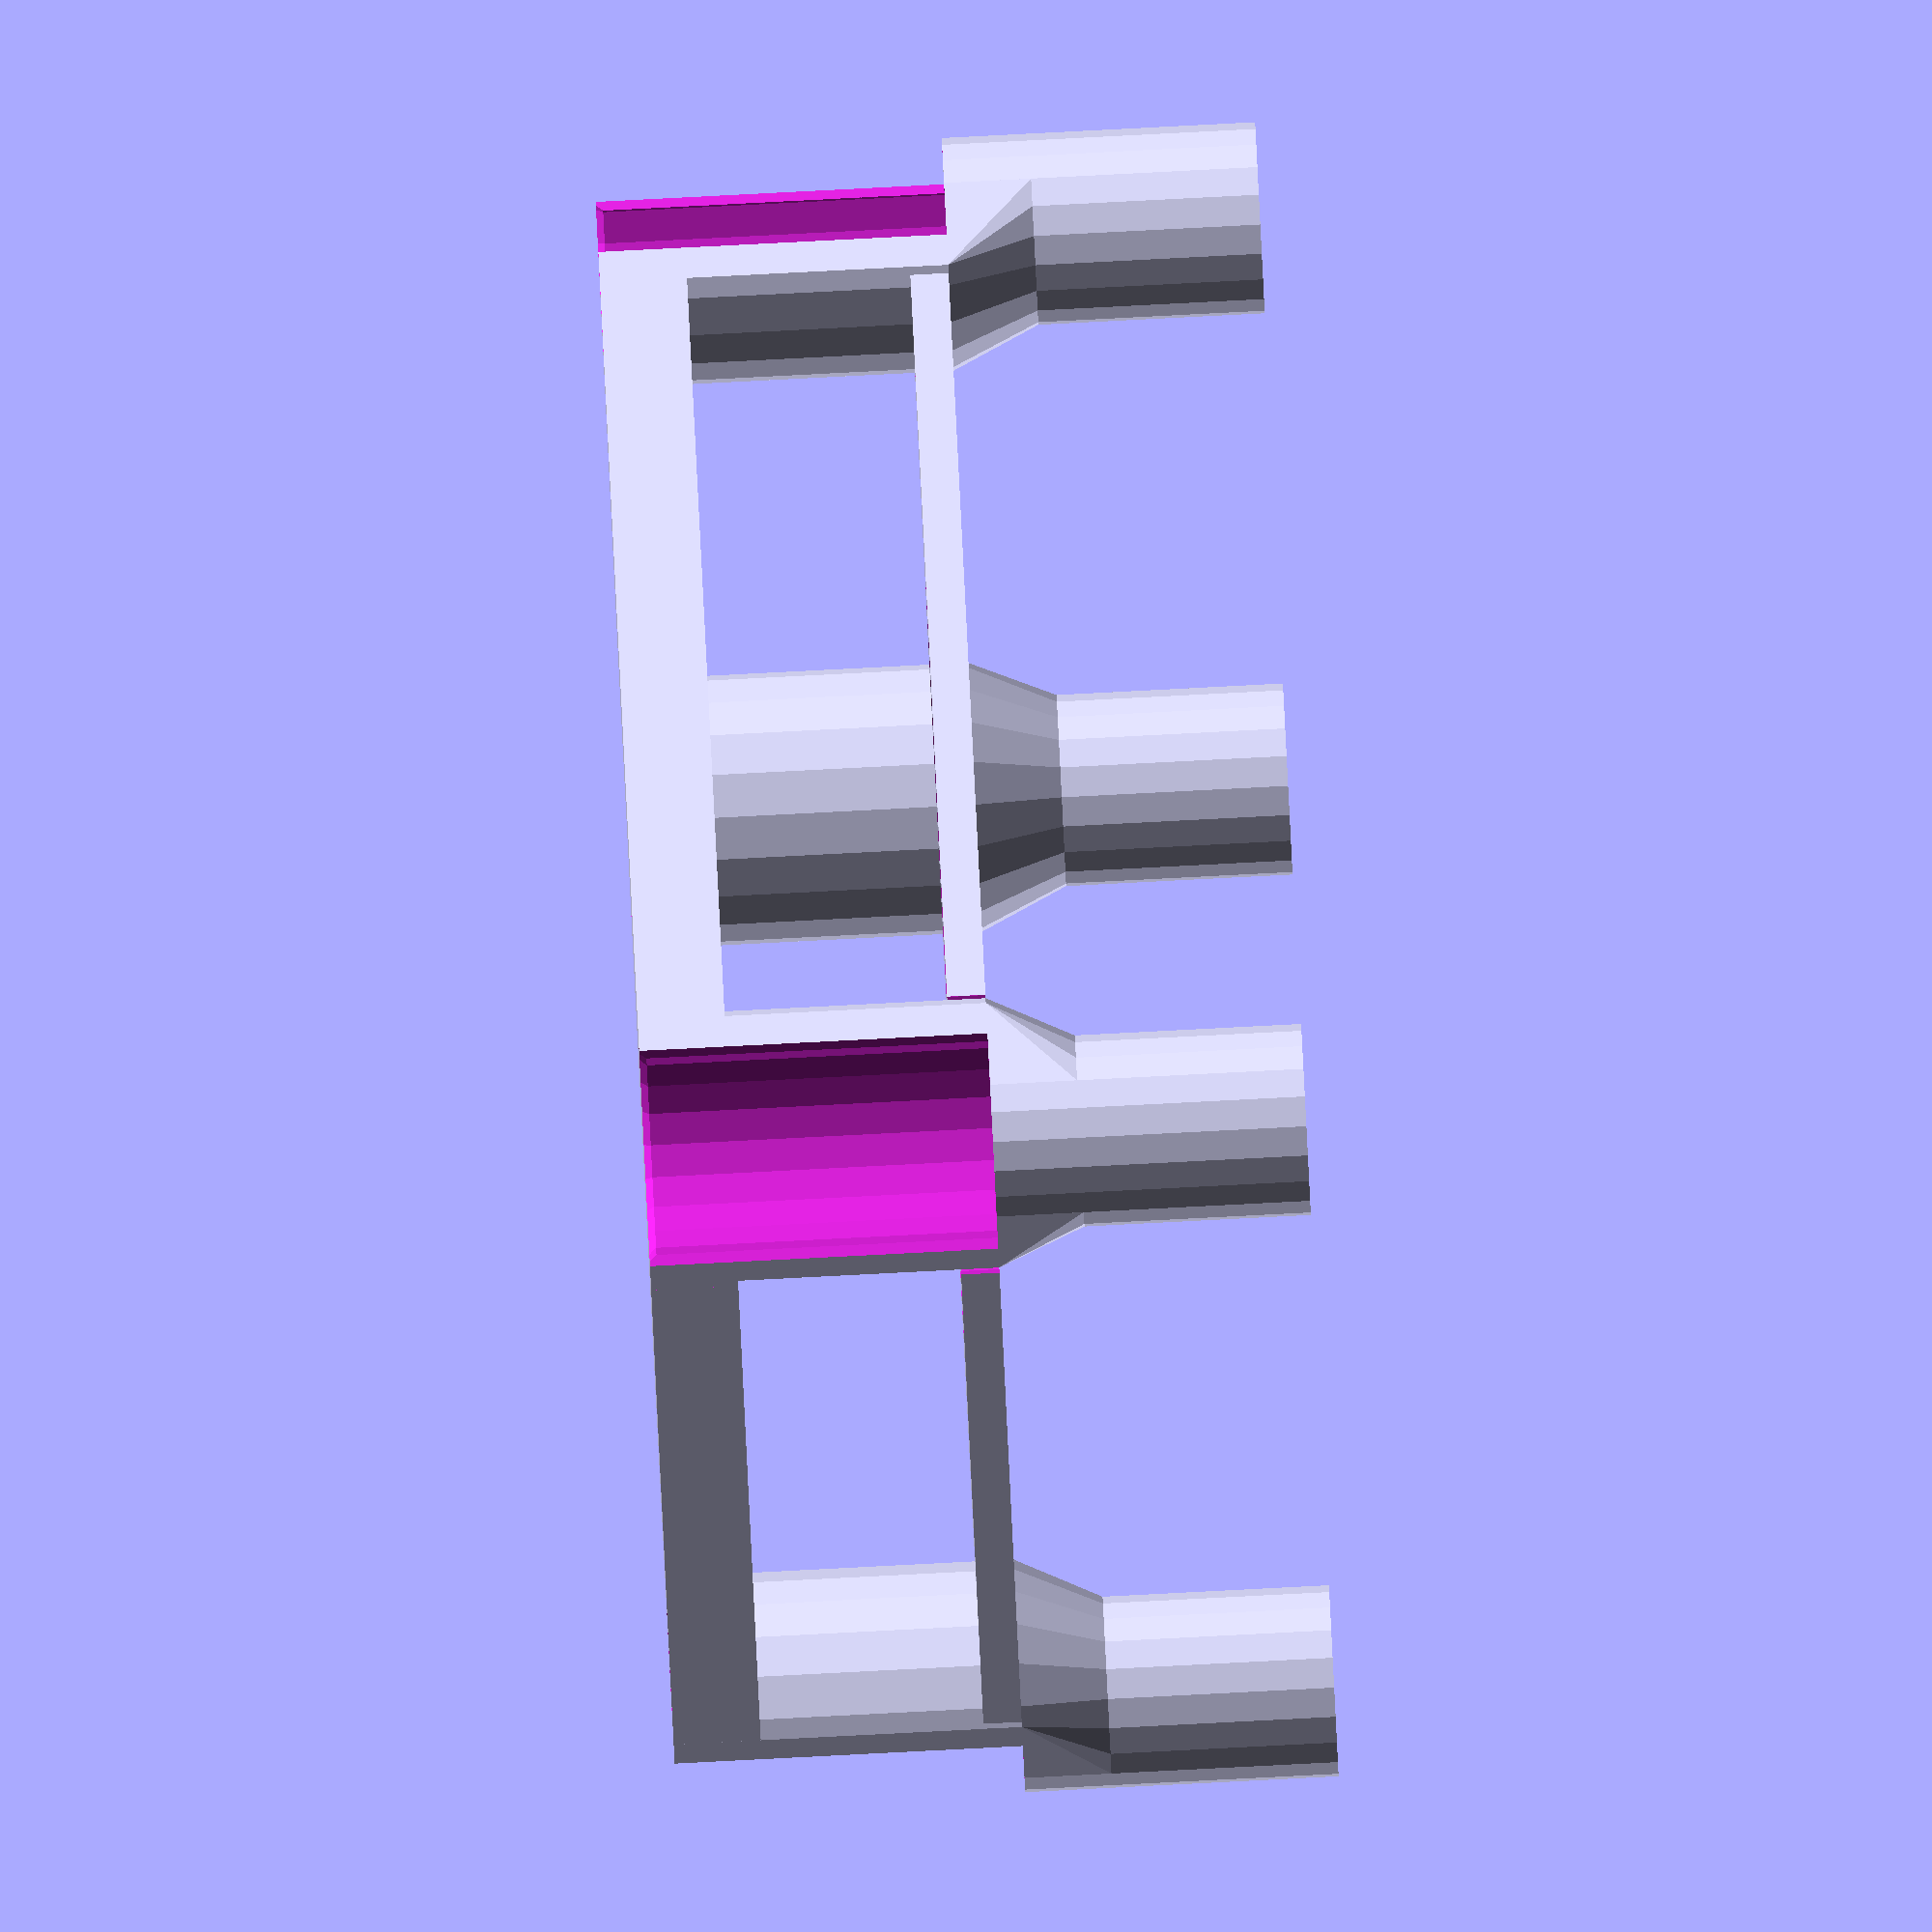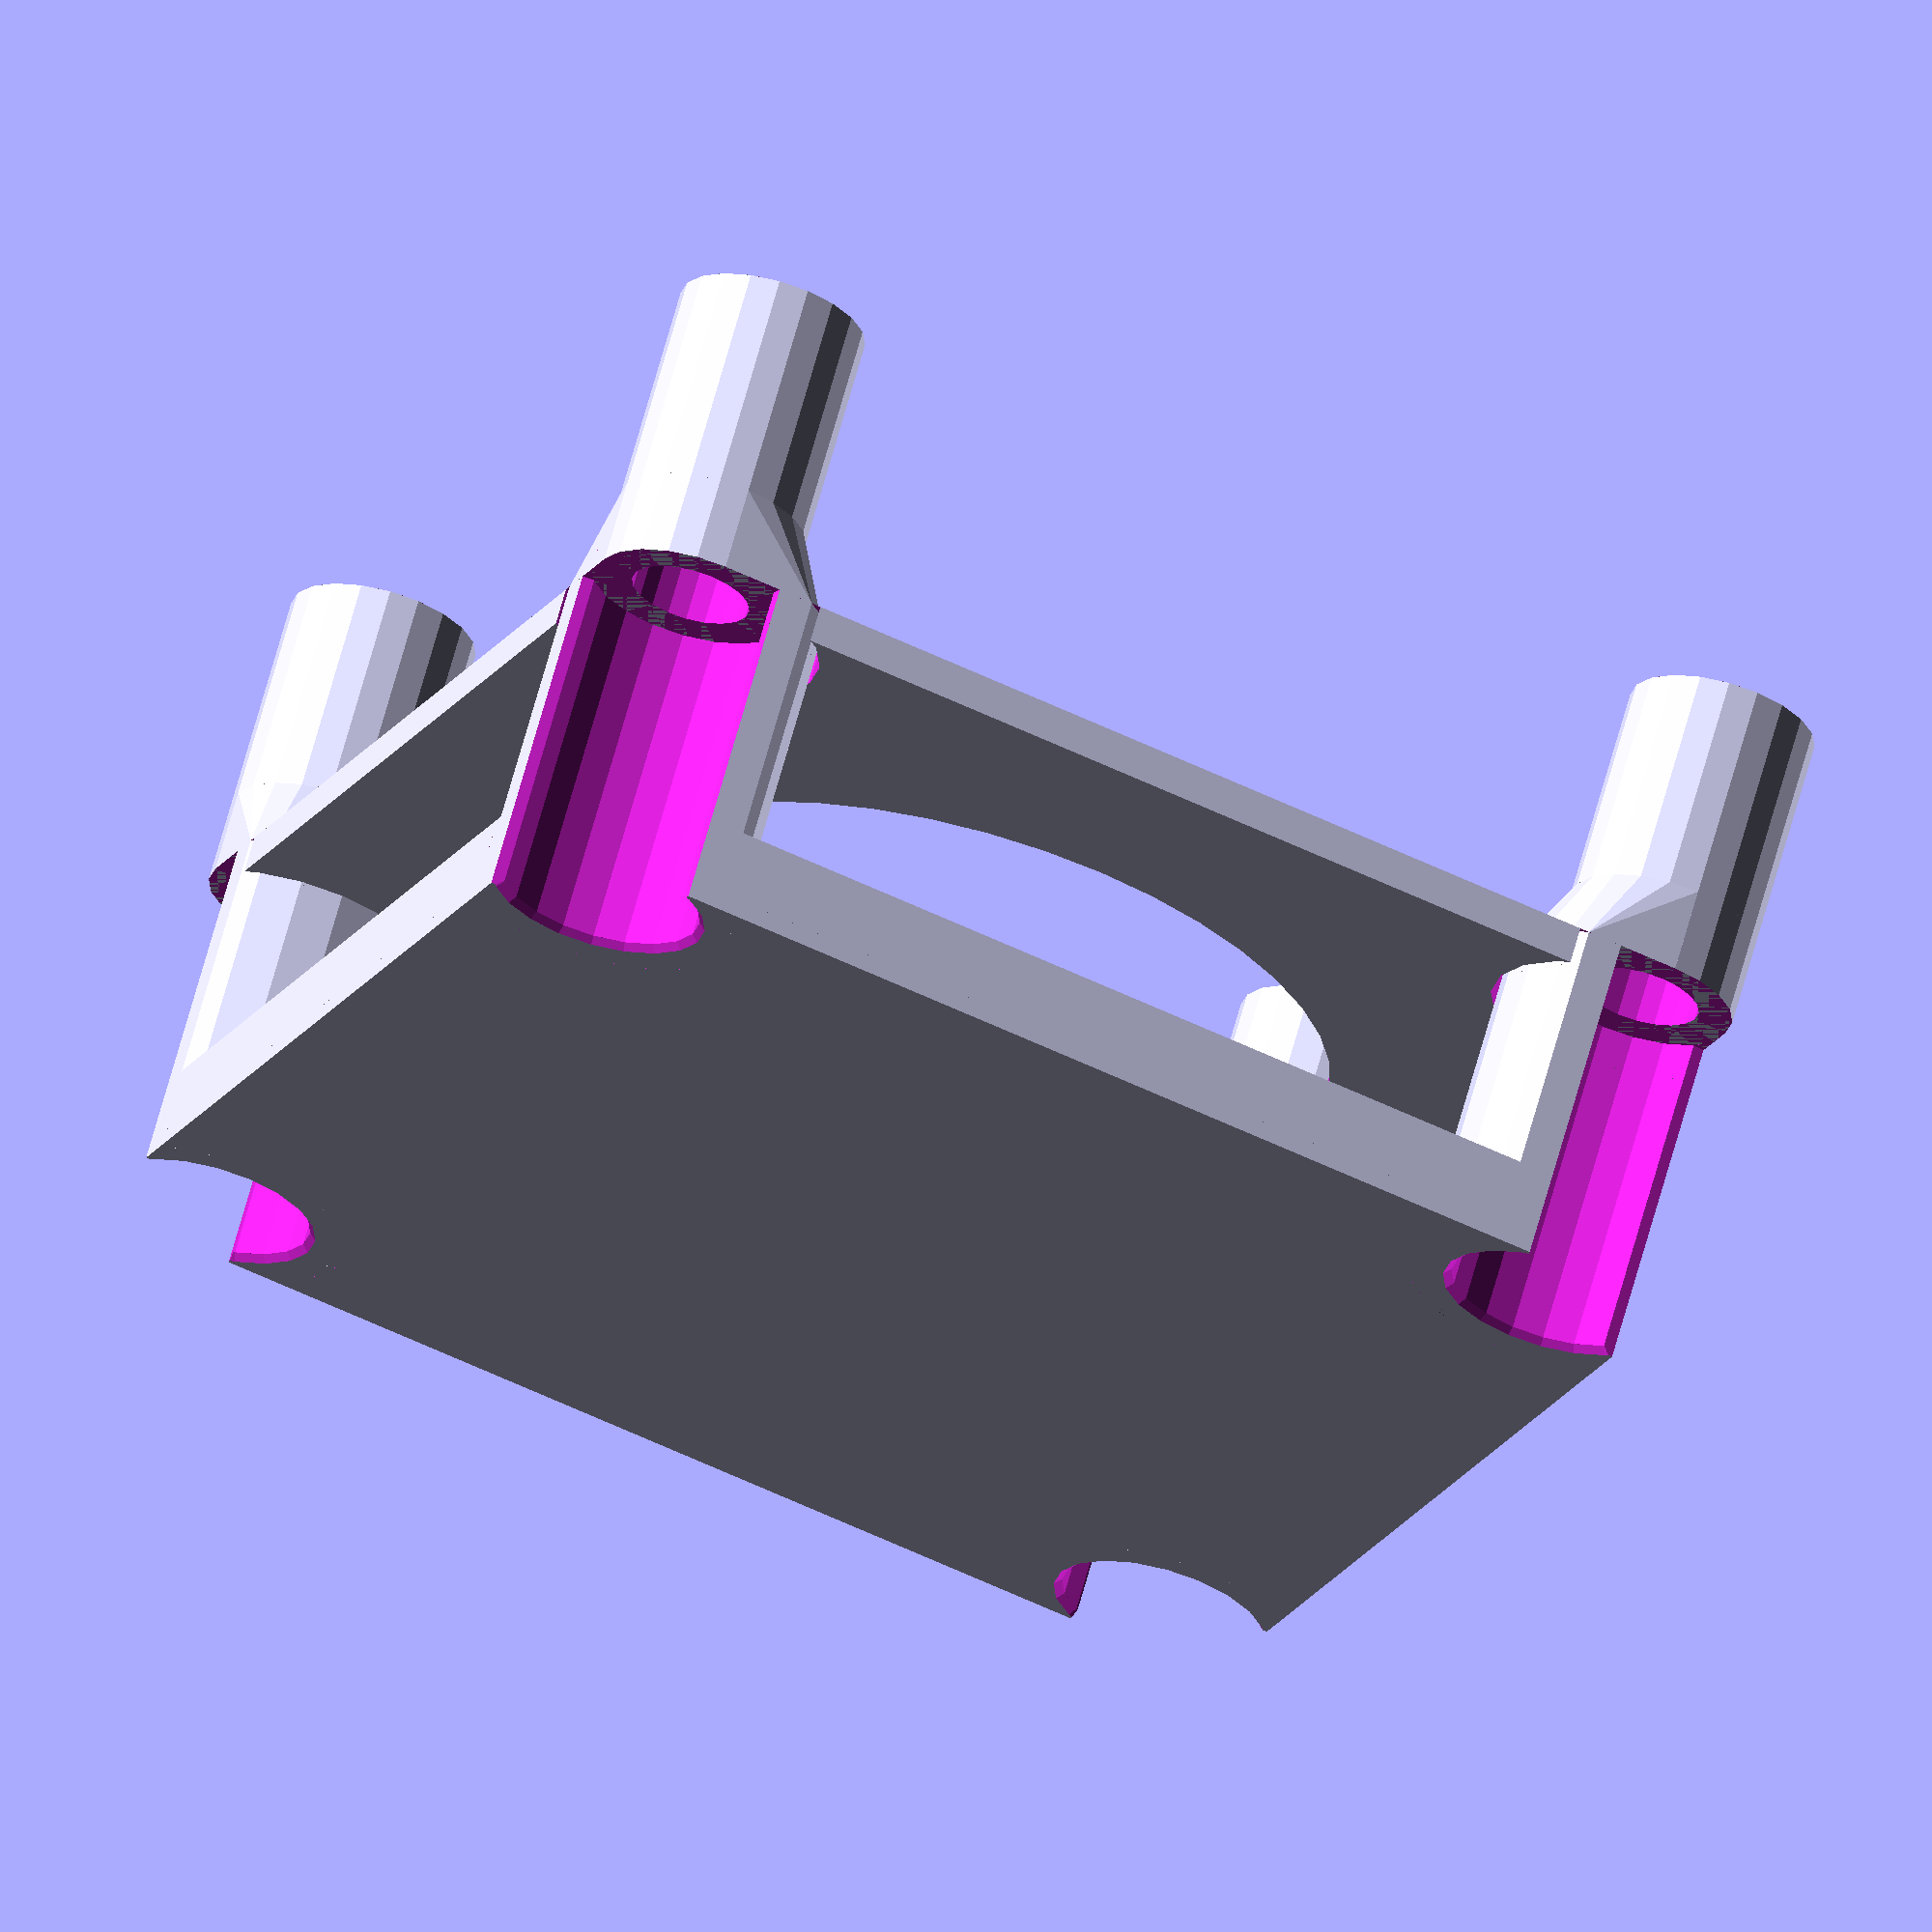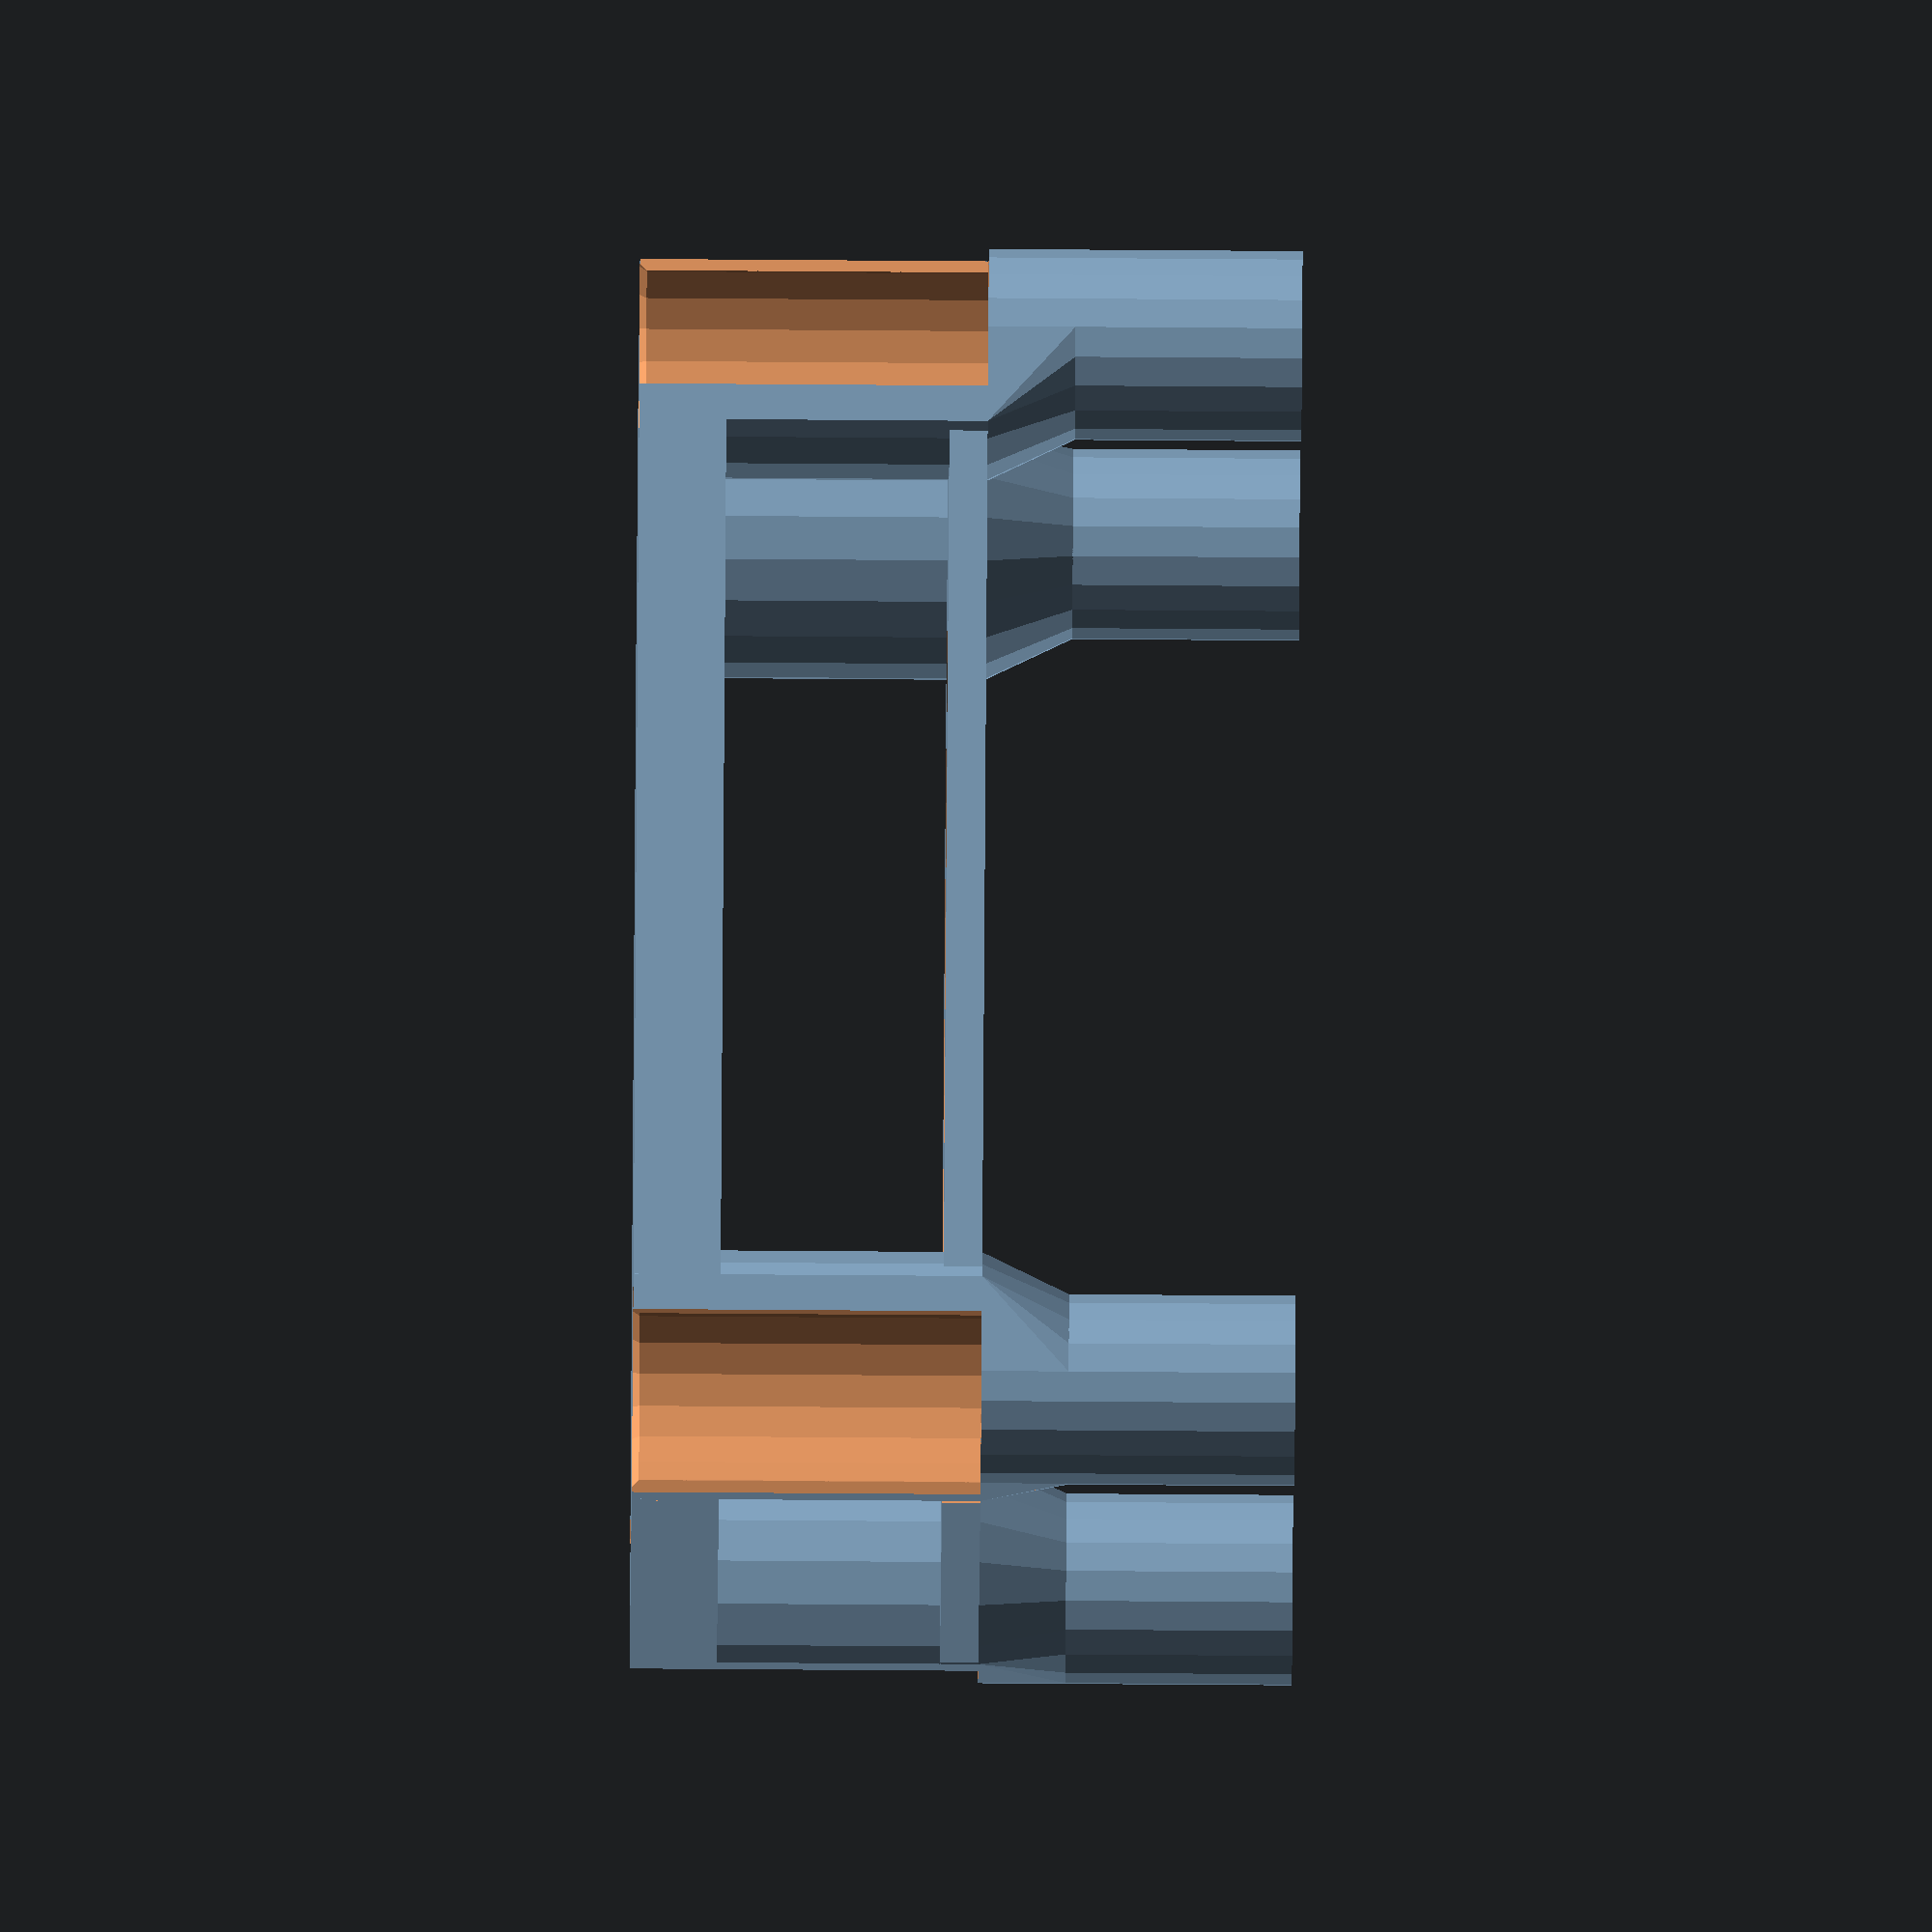
<openscad>
//**********************************************
//       GPS Cover Dome for Quadcopter 30.5 x 30.5mm FC
//  Source Code and created objects are free for private use
//              (C) Henning Stöcklein   18.10.2015

//********** Change log **********************************
// 18.10.2015   Created as split off my FNQ Foldable Quadcopter Source
// 24.10.2015   Screw top head chamfer added, optional top hole added
//********** End Change log *******************************

/* [Object Selection] */

// What to print
visible = "all" ; // ["all", "top plate", "level plate"]

// Support Structure 
Support = 0 ;  // [0:No, 1:Yes]


/* [Base geometry] */

// Footprint Hole Distance
fhd = 30.5 ;

// Dome height
h_dome = 18.0; // [8:30]

// Top Plate thickness
h_Plate = 1.0 ;

// Plate Border height
h_Bord = 2.0 ;

// Weight reduction hole diameter
tophole_dia = 0 ; // [0:28]

// Cylinder Outer Diameter
Cyl_Dia = 5.5 ;

// Cylinder Segment Wall Thickness
Cyl_Wall = 1.2 ;

// Screw Hole Diameter
M3_Dia = 3.5 ;

// Screw Head Sink Diameter
M3_Sink_dia = 5.9 ;
    
// Screw Head Sink Depth (0=Flat on top)
M3_Sink_ht = 10 ;

// Screw Head Hole Chamfer depth
M3_Head_Chamfer = 0.2 ;

/* [Intermediate plate] */

// Level plate Z position
z_level = 9 ; // [9:22]

// Level plate thickness
h_level = 1.1 ;

// Gap between domes and level plate
Gap_level = 0.2 ;

// Weight reduction hole diameter
level_dia = 22 ; // [0:28]


//*******************************************
//*  Select here what to print
//*******************************************
if (visible == "all") {
    coverdome() ;
    levelplate() ;
}

if (visible == "top plate") {
    coverdome() ;
}

if (visible == "level plate") {
    levelplate() ;
}
    
// *************************************************
//    Cover dome for 30.5 x 30.5 FC footprint
// *************************************************
module coverdome()
{
   // Holder for FC footprint 30.5x30.5 (e.g. Naze32)
   difference() {
      union() {
		// Top plate = Round cube
        translate ([0,0,h_dome]) 
          hull() {
            translate ([+fhd/2,+fhd/2,0]) cylinder (r=Cyl_Dia/2, h=h_Plate, $fn=20) ;
            translate ([+fhd/2,-fhd/2,0]) cylinder (r=Cyl_Dia/2, h=h_Plate, $fn=20) ;		
            translate ([-fhd/2,+fhd/2,0]) cylinder (r=Cyl_Dia/2, h=h_Plate, $fn=20) ;		
            translate ([-fhd/2,-fhd/2,0]) cylinder (r=Cyl_Dia/2, h=h_Plate, $fn=20) ;		
        } // hull
        
        // 4 cylindrical legs with screw holes
        for (i=[0:90:350])
        {
            rotate ([0,0,i]) 
            {
        		// Domes for M3 screws
                translate ([+fhd/2,+fhd/2,0]) cylinder (r=Cyl_Dia/2, h=h_dome, $fn=20) ;

        	    // Small side wall
                translate ([0,+fhd/2+Cyl_Dia/2-h_Plate/2,h_dome-h_Plate/2]) 
                    cube ([fhd, h_Plate, h_Bord], center=true) ;

         		// Dome strengthening segments
                hull () 
                {
                intersection () {
                     translate ([+fhd/2,+fhd/2,h_dome+h_Plate-M3_Sink_ht])
                        cylinder (r=Cyl_Wall+Cyl_Dia/2, h=M3_Sink_ht, $fn=20) ;
                     hullplate() ;
                  } // intersection
                  translate ([+fhd/2,+fhd/2,h_dome+h_Plate-M3_Sink_ht-2.5]) 
                      cylinder (r=Cyl_Dia/2, h=0.1, $fn=20) ;
                 } // hull
             } // rotate
         } // for        
      } // union
      
      // Cutout objects for 4 screw holes
      for (i=[0:90:350])
      {
          rotate ([0,0,i]) 
          {
        	  // Holes for M3 bolts
              translate ([+fhd/2,+fhd/2,0]) 
                  cylinder (r=M3_Dia/2, h=50, $fn=20, center=true) ;
      
        	  // Sink Holes for M3 heads
              translate ([+fhd/2,+fhd/2,h_dome+h_Plate-M3_Sink_ht]) 
                  cylinder (r=M3_Sink_dia/2, h=M3_Sink_ht+0.05, $fn=20) ; 

        	  // Chamfer Cylinder for segmented area (if any)
              translate ([+fhd/2+M3_Sink_dia/2,+fhd/2+M3_Sink_dia/2,h_dome+h_Plate-M3_Sink_ht]) 
                  cylinder (r=M3_Sink_dia/1.25, h=M3_Sink_ht+0.05, $fn=20) ; 

        	  // Chamfer Cylinder at top screw hole cutout (if any)
              translate ([+fhd/2,+fhd/2,h_dome+h_Plate-M3_Head_Chamfer]) 
                  cylinder (r1=M3_Sink_dia/2, r2=M3_Sink_dia/2+2, h=2, $fn=20) ; 
          } // rotate
      } // for
      
      // Weight reduction hole
      translate ([0,0,h_dome]) cylinder (r=tophole_dia/2, h=h_Plate+3, $fn=40, center=true) ;  

   } // difference
   
   // Support structure (if cutout legs)
   if (Support == 1) {
     for (i=[0:90:350])
     { 
        rotate ([0,0,i]) 
        {
           translate ([+fhd/2+Cyl_Dia/3,+fhd/2+Cyl_Dia/3,h_dome+h_Plate-M3_Sink_ht]) 
               cylinder (r=0.8, h=M3_Sink_ht+0.05, $fn=20) ; 
        } // rotate
    } // for
  } // if
}

//********************************************
// Additional plate can be fixed in the middle of the Domes
//********************************************
module levelplate()
{
   // Intermediate level to fix GPS module
   difference() {
      union() {
		// Plate = Round cube
        translate ([0,0,z_level]) 
          hull() {
            translate ([+fhd/2,+fhd/2,0]) cylinder (r=Cyl_Dia/2, h=h_level, $fn=20) ;
            translate ([+fhd/2,-fhd/2,0]) cylinder (r=Cyl_Dia/2, h=h_level, $fn=20) ;		
            translate ([-fhd/2,+fhd/2,0]) cylinder (r=Cyl_Dia/2, h=h_level, $fn=20) ;		
            translate ([-fhd/2,-fhd/2,0]) cylinder (r=Cyl_Dia/2, h=h_level, $fn=20) ;		
        } // hull
      } // union

      // Weight reduction hole
      translate ([0,0,z_level]) cylinder (r=level_dia/2, h=h_level+2, $fn=40, center=true) ; 
        
      // 4 cylindrical legs with screw holes
      for (i=[0:90:350])
      {
          rotate ([0,0,i]) 
          {
        		// Holes for Domes 
                translate ([+fhd/2,+fhd/2,0]) 
                    cylinder (r=Cyl_Dia/2+Gap_level, h=h_dome, $fn=20) ;

                // Holes for Strengthening Dome Segments              
                translate ([+fhd/2,+fhd/2,h_dome+h_Plate-M3_Sink_ht])
                     cylinder (r=Cyl_Wall+Cyl_Dia/2+Gap_level, h=M3_Sink_ht, $fn=20) ;
          } // rotate
      } // for
  } // difference
}

module hullplate()
{
    // Top plate = Round cube
    hull() {
            translate ([+fhd/2,+fhd/2,0]) cylinder (r=Cyl_Dia/2, h=40, $fn=20) ;
            translate ([+fhd/2,-fhd/2,0]) cylinder (r=Cyl_Dia/2, h=40, $fn=20) ;		
            translate ([-fhd/2,+fhd/2,0]) cylinder (r=Cyl_Dia/2, h=40, $fn=20) ;		
            translate ([-fhd/2,-fhd/2,0]) cylinder (r=Cyl_Dia/2, h=40, $fn=20) ;		
   } // hull
}

</openscad>
<views>
elev=270.8 azim=148.9 roll=87.1 proj=o view=solid
elev=294.4 azim=292.3 roll=15.2 proj=o view=wireframe
elev=260.2 azim=69.4 roll=90.4 proj=o view=wireframe
</views>
